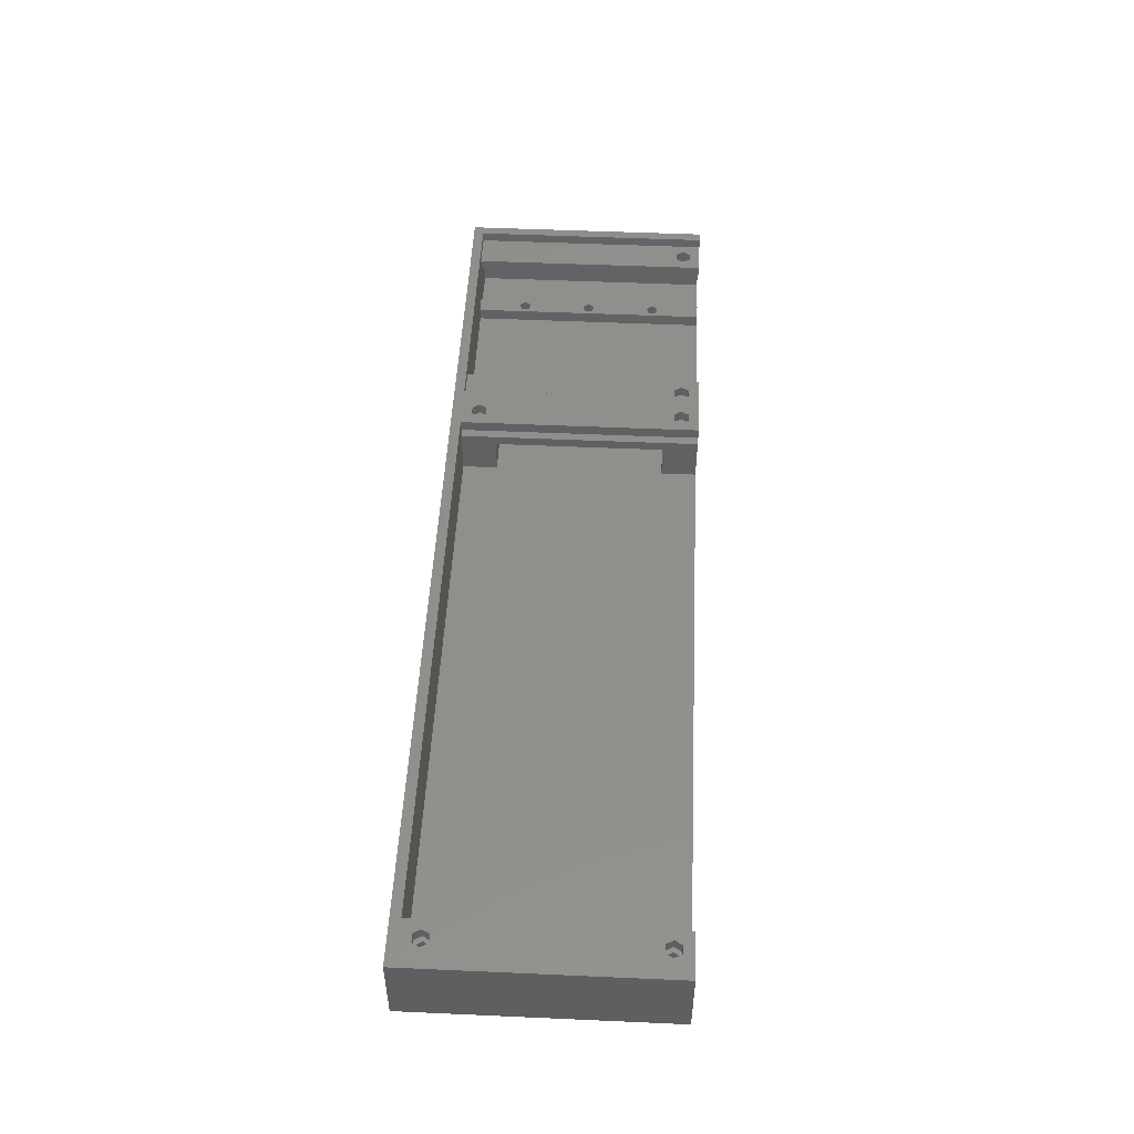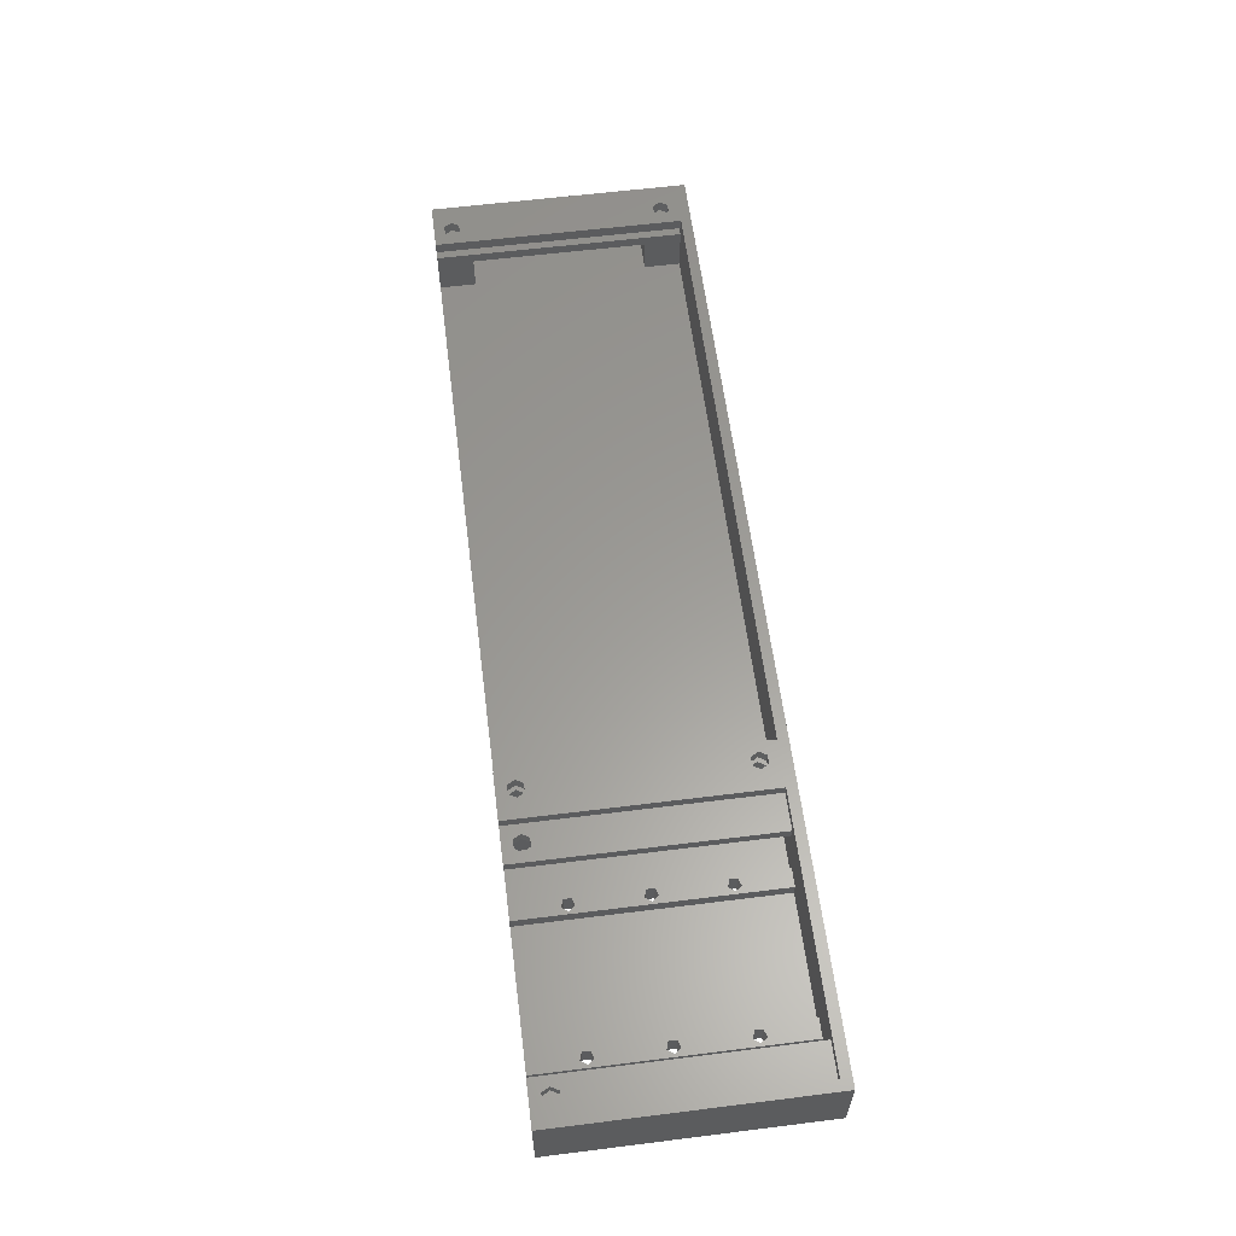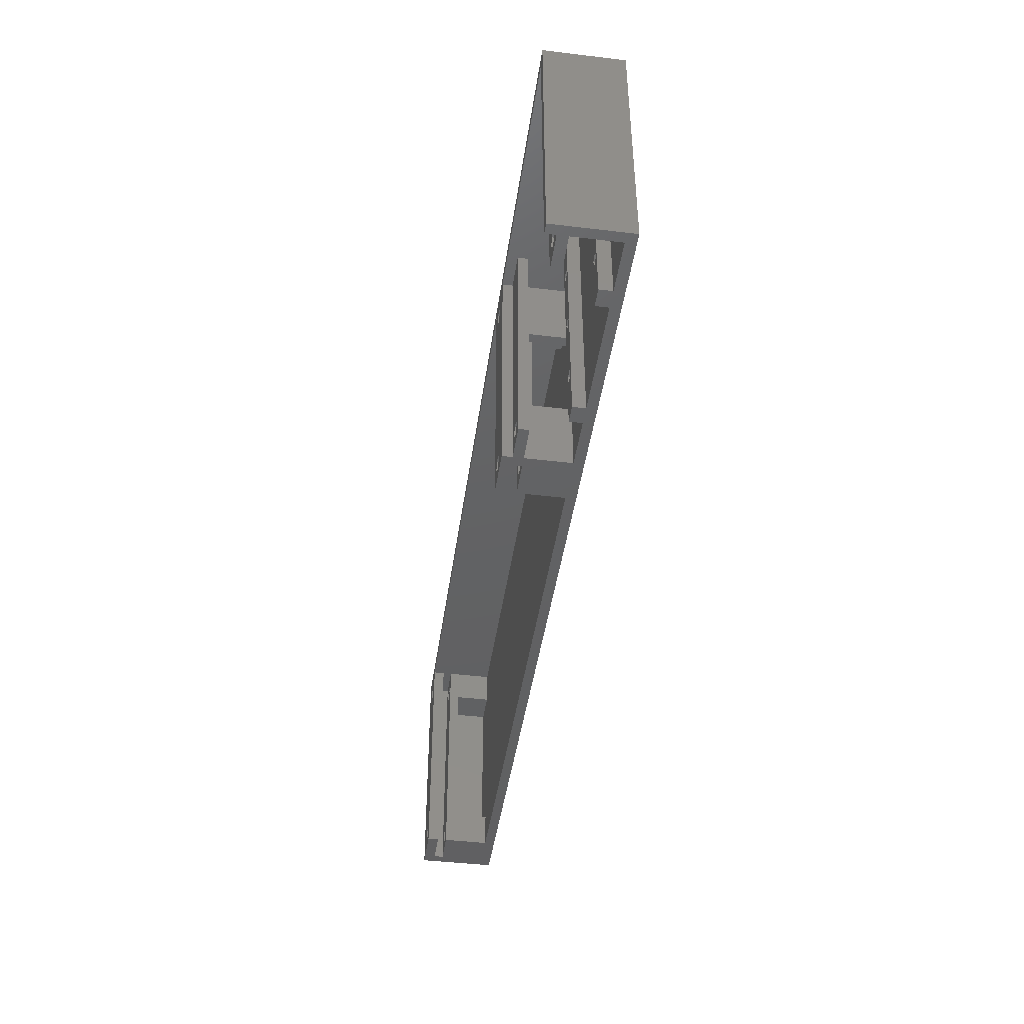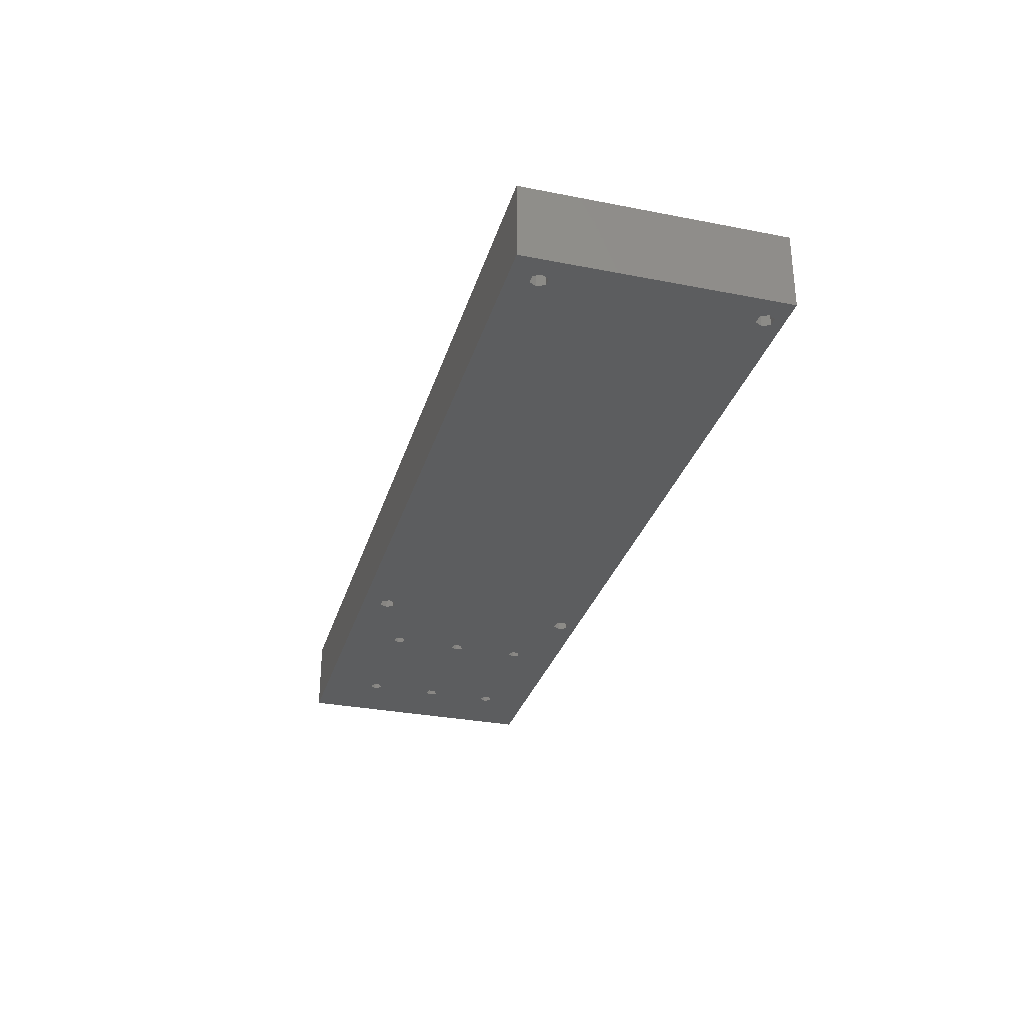
<metadata>
{"format":"stl","ext":"stl","renderer":"f3d","projection":"perspective","resolution":1024,"background":"white","views":[{"elev":49.6,"azim":-87.2,"up":"+Z"},{"elev":60.2,"azim":82.7,"up":"+Z"},{"elev":-43.7,"azim":82.0,"up":"+Y"},{"elev":-30.9,"azim":-105.7,"up":"+Z"}]}
</metadata>
<code>
# stl→obj: 281 verts, 632 faces
v 0 0 0
v 0 50.14 15
v 0 50.14 0
v 0 0 15
v 6.335 43.2 15
v 7.16 3.51 15
v 7.16 44.63 15
v 6.335 4.939 15
v 4.685 43.2 15
v 4.685 4.939 15
v 3.86 44.63 15
v 127.4 4.939 15
v 132.1 0 15
v 127.4 43.2 15
v 128.2 3.51 15
v 125.8 43.2 15
v 125.8 4.939 15
v 125 44.63 15
v 125 3.51 15
v 132.1 50.14 15
v 128.2 44.63 15
v 127.4 46.06 15
v 123.1 48.14 15
v 125.8 46.06 15
v 9.02 48.14 15
v 9.02 0 15
v 6.335 46.06 15
v 4.685 46.06 15
v 127.4 2.081 15
v 123.1 0 15
v 125.8 2.081 15
v 6.335 2.081 15
v 4.685 2.081 15
v 3.86 3.51 15
v 132.1 34.07 11
v 132.1 50.14 0
v 132.1 0 0
v 132.1 14.07 11
v 132.1 34.07 2
v 132.1 14.07 2
v 6.335 4.939 0
v 7.16 44.63 0
v 7.16 3.51 0
v 6.335 43.2 0
v 4.685 4.939 0
v 4.685 43.2 0
v 3.86 3.51 0
v 127.4 43.2 0
v 127.4 4.939 0
v 128.2 44.63 0
v 125.8 4.939 0
v 125.8 43.2 0
v 125 3.51 0
v 125 44.63 0
v 128.2 3.51 0
v 127.4 2.081 0
v 125.8 2.081 0
v 6.335 2.081 0
v 3.86 44.63 0
v 4.685 2.081 0
v 127.4 46.06 0
v 125.8 46.06 0
v 6.335 46.06 0
v 4.685 46.06 0
v 2 0 12.8
v 2 0 11
v 9.02 0 2
v 9.02 0 11
v 123.1 0 2
v 9.02 0 12.8
v 123.1 0 11
v 130.1 0 11
v 130.1 0 12.8
v 123.1 0 12.8
v 9.02 48.14 11
v 9.02 41.12 9
v 9.02 48.14 2
v 9.02 7.02 9
v 9.02 7.02 2
v 9.02 41.12 2
v 9.02 48.14 12.8
v 123.1 48.14 12.8
v 123.1 7.02 2
v 123.1 7.02 9
v 123.1 41.12 9
v 123.1 48.14 2
v 123.1 41.12 2
v 123.1 48.14 11
v 2 48.14 12.8
v 2 48.14 11
v 130.1 48.14 12.8
v 130.1 48.14 11
v 2 41.12 2
v 2 7.02 2
v 130.1 34.07 2
v 130.1 41.12 2
v 130.1 14.07 2
v 130.1 7.02 2
v 127.4 4.939 12.8
v 128.2 44.63 12.8
v 128.2 3.51 12.8
v 127.4 43.2 12.8
v 125.8 4.939 12.8
v 125.8 43.2 12.8
v 125 3.51 12.8
v 125 44.63 12.8
v 127.4 2.081 12.8
v 125.8 2.081 12.8
v 127.4 46.06 12.8
v 125.8 46.06 12.8
v 6.335 4.939 12.8
v 7.16 44.63 12.8
v 7.16 3.51 12.8
v 6.335 43.2 12.8
v 4.685 4.939 12.8
v 4.685 43.2 12.8
v 3.86 3.51 12.8
v 3.86 44.63 12.8
v 6.335 2.081 12.8
v 4.685 2.081 12.8
v 6.335 46.06 12.8
v 4.685 46.06 12.8
v 130.1 34.07 11
v 130.1 14.07 11
v 6.335 43.2 11
v 7.16 3.51 11
v 7.16 44.63 11
v 6.335 4.939 11
v 4.685 43.2 11
v 4.685 4.939 11
v 3.86 44.63 11
v 3.86 3.51 11
v 6.335 46.06 11
v 4.685 46.06 11
v 6.335 2.081 11
v 4.685 2.081 11
v 125.8 43.2 11
v 127.4 4.939 11
v 128.2 3.51 11
v 125.8 4.939 11
v 125 44.63 11
v 125 3.51 11
v 128.2 44.63 11
v 127.4 43.2 11
v 127.4 46.06 11
v 125.8 46.06 11
v 127.4 2.081 11
v 125.8 2.081 11
v 2 7.02 9
v 2 41.12 9
v 130.1 14.07 9
v 130.1 7.02 9
v 130.1 34.07 9
v 130.1 41.12 9
v 145.1 10 0
v 144.3 11.19 4.5
v 144.3 11.19 0
v 145.1 10 4.5
v 142.9 9.265 4.5
v 142.9 10.73 0
v 142.9 10.73 4.5
v 142.9 9.265 0
v 144.3 8.811 0
v 144.3 8.811 4.5
v 144.3 25.26 0
v 145.1 38.14 0
v 145.1 24.07 0
v 144.3 36.95 0
v 142.9 24.8 0
v 142.9 37.41 0
v 144.3 22.88 0
v 142.9 23.34 0
v 170.7 25.26 0
v 171.6 38.14 0
v 171.6 24.07 0
v 170.7 36.95 0
v 169.3 24.8 0
v 169.3 37.41 0
v 170.7 11.19 0
v 171.6 10 0
v 170.7 22.88 0
v 169.3 10.73 0
v 169.3 23.34 0
v 184.1 0 0
v 170.7 8.811 0
v 169.3 9.265 0
v 184.1 50.14 0
v 170.7 39.33 0
v 169.3 38.87 0
v 144.3 39.33 0
v 142.9 38.87 0
v 170.7 11.19 4.5
v 171.6 10 4.5
v 169.3 9.265 4.5
v 169.3 10.73 4.5
v 170.7 8.811 4.5
v 144.3 25.26 4.5
v 145.1 24.07 4.5
v 142.9 23.34 4.5
v 142.9 24.8 4.5
v 144.3 22.88 4.5
v 170.7 25.26 4.5
v 171.6 24.07 4.5
v 169.3 23.34 4.5
v 169.3 24.8 4.5
v 170.7 22.88 4.5
v 144.3 39.33 4.5
v 145.1 38.14 4.5
v 142.9 37.41 4.5
v 142.9 38.87 4.5
v 144.3 36.95 4.5
v 170.7 39.33 4.5
v 171.6 38.14 4.5
v 169.3 37.41 4.5
v 169.3 38.87 4.5
v 170.7 36.95 4.5
v 132.1 0 11
v 132.1 48.14 13
v 132.1 48.14 11
v 132.1 0 13
v 132.1 48.14 2
v 132.1 0 2
v 132.1 48.14 15
v 139.1 48.14 13
v 137.3 3.51 13
v 139.1 0 13
v 136.4 4.939 13
v 134.8 4.939 13
v 134 3.51 13
v 136.4 2.081 13
v 134.8 2.081 13
v 139.1 48.14 11
v 139.1 0 11
v 137.3 3.51 11
v 136.4 2.081 11
v 134.8 2.081 11
v 134 3.51 11
v 136.4 4.939 11
v 134.8 4.939 11
v 142.1 0 2
v 145.7 0 2
v 168.6 0 2
v 172.1 0 2
v 145.7 0 4.5
v 142.1 0 4.5
v 172.1 0 4.5
v 168.6 0 4.5
v 175.1 0 13
v 175.1 0 11
v 182.1 0 13
v 184.1 0 15
v 182.1 0 15
v 182.1 0 11
v 182.1 0 2
v 145.7 48.14 2
v 168.6 48.14 4.5
v 145.7 48.14 4.5
v 168.6 48.14 2
v 175.1 48.14 11
v 142.1 48.14 4.5
v 142.1 48.14 2
v 175.1 48.14 13
v 182.1 48.14 15
v 182.1 48.14 13
v 172.1 48.14 4.5
v 182.1 48.14 2
v 172.1 48.14 2
v 182.1 48.14 11
v 180.2 3.51 13
v 179.4 4.939 13
v 177.8 4.939 13
v 176.9 3.51 13
v 179.4 2.081 13
v 177.8 2.081 13
v 180.2 3.51 11
v 179.4 2.081 11
v 177.8 2.081 11
v 176.9 3.51 11
v 179.4 4.939 11
v 177.8 4.939 11
v 184.1 50.14 15
f 1 2 3
f 2 1 4
f 5 6 7
f 5 8 6
f 9 8 5
f 9 10 8
f 4 9 11
f 9 4 10
f 12 13 14
f 13 12 15
f 16 12 14
f 16 17 12
f 18 17 16
f 17 18 19
f 20 21 13
f 20 22 21
f 23 22 20
f 18 23 19
f 24 23 18
f 22 23 24
f 20 25 23
f 25 7 26
f 25 27 7
f 25 28 27
f 4 11 2
f 28 2 11
f 25 2 28
f 2 25 20
f 14 13 21
f 29 13 15
f 30 29 31
f 29 30 13
f 19 30 31
f 30 19 23
f 6 26 7
f 32 26 6
f 33 26 32
f 33 4 26
f 34 4 33
f 10 4 34
f 20 35 36
f 13 35 20
f 37 38 13
f 35 13 38
f 39 36 35
f 37 39 40
f 39 37 36
f 38 37 40
f 36 2 20
f 2 36 3
f 41 42 43
f 41 44 42
f 45 44 41
f 45 46 44
f 1 45 47
f 45 1 46
f 48 37 49
f 37 48 50
f 51 48 49
f 51 52 48
f 53 52 51
f 52 53 54
f 49 37 55
f 37 56 55
f 37 57 56
f 53 43 54
f 57 43 53
f 58 57 37
f 57 58 43
f 1 58 37
f 46 1 59
f 60 1 47
f 58 1 60
f 37 50 36
f 61 36 50
f 62 36 61
f 42 54 43
f 54 42 62
f 63 62 42
f 62 63 36
f 3 63 64
f 63 3 36
f 59 3 64
f 3 59 1
f 4 65 26
f 4 66 65
f 66 67 68
f 67 1 69
f 66 1 67
f 1 66 4
f 26 65 70
f 71 69 72
f 73 30 74
f 30 73 13
f 72 13 73
f 72 37 13
f 69 37 72
f 37 69 1
f 75 76 77
f 75 78 76
f 68 78 75
f 67 78 68
f 78 67 79
f 77 76 80
f 26 81 25
f 81 26 70
f 74 23 82
f 23 74 30
f 83 69 84
f 85 86 87
f 86 85 88
f 84 88 85
f 84 71 88
f 71 84 69
f 77 88 75
f 88 77 86
f 75 81 89
f 81 75 82
f 75 89 90
f 88 82 75
f 82 88 91
f 91 88 92
f 81 23 25
f 23 81 82
f 93 79 80
f 79 93 94
f 80 87 86
f 87 80 83
f 80 86 77
f 79 83 80
f 83 79 69
f 69 79 67
f 87 95 96
f 95 87 97
f 83 97 87
f 97 83 98
f 95 40 39
f 40 95 97
f 65 90 89
f 90 65 66
f 99 100 101
f 99 102 100
f 103 102 99
f 103 104 102
f 105 104 103
f 104 105 106
f 73 101 91
f 73 107 101
f 73 108 107
f 105 74 106
f 108 74 105
f 74 108 73
f 100 91 101
f 109 91 100
f 110 91 109
f 110 82 91
f 106 82 110
f 82 106 74
f 111 112 113
f 111 114 112
f 115 114 111
f 115 116 114
f 117 116 115
f 116 117 118
f 70 113 81
f 70 119 113
f 70 120 119
f 117 65 118
f 120 65 117
f 65 120 70
f 112 81 113
f 121 81 112
f 122 81 121
f 122 89 81
f 118 89 122
f 89 118 65
f 123 91 92
f 124 91 123
f 73 124 72
f 124 73 91
f 125 126 127
f 125 128 126
f 129 128 125
f 129 130 128
f 131 130 129
f 130 131 132
f 75 127 68
f 75 133 127
f 75 134 133
f 131 90 132
f 134 90 131
f 90 134 75
f 126 68 127
f 135 68 126
f 136 68 135
f 136 66 68
f 132 66 136
f 66 132 90
f 123 137 124
f 124 138 139
f 140 124 137
f 124 140 138
f 141 140 137
f 140 141 142
f 143 123 92
f 144 123 143
f 137 123 144
f 92 145 143
f 92 146 145
f 141 88 142
f 146 88 141
f 88 146 92
f 124 139 72
f 147 72 139
f 148 72 147
f 148 71 72
f 142 71 148
f 71 142 88
f 149 93 150
f 93 149 94
f 84 151 152
f 151 84 153
f 85 153 84
f 153 85 154
f 149 76 78
f 76 149 150
f 98 151 97
f 151 98 152
f 95 154 96
f 154 95 153
f 124 153 123
f 153 124 151
f 98 84 152
f 84 98 83
f 79 149 78
f 149 79 94
f 87 154 85
f 154 87 96
f 93 76 150
f 76 93 80
f 43 128 41
f 128 43 126
f 113 8 111
f 8 113 6
f 136 47 132
f 47 136 60
f 33 117 34
f 117 33 120
f 45 128 130
f 128 45 41
f 115 8 10
f 8 115 111
f 119 33 32
f 33 119 120
f 58 136 135
f 136 58 60
f 132 45 130
f 45 132 47
f 34 115 10
f 115 34 117
f 119 6 113
f 6 119 32
f 58 126 43
f 126 58 135
f 42 133 63
f 133 42 127
f 112 27 121
f 27 112 7
f 64 133 134
f 133 64 63
f 122 27 28
f 27 122 121
f 114 9 5
f 9 114 116
f 44 129 125
f 129 44 46
f 131 64 134
f 64 131 59
f 11 122 28
f 122 11 118
f 129 59 131
f 59 129 46
f 9 118 11
f 118 9 116
f 114 7 112
f 7 114 5
f 44 127 42
f 127 44 125
f 50 145 61
f 145 50 143
f 100 22 109
f 22 100 21
f 137 54 141
f 54 137 52
f 16 106 18
f 106 16 104
f 62 145 146
f 145 62 61
f 110 22 24
f 22 110 109
f 102 16 14
f 16 102 104
f 48 137 144
f 137 48 52
f 141 62 146
f 62 141 54
f 18 110 24
f 110 18 106
f 102 21 100
f 21 102 14
f 48 143 50
f 143 48 144
f 55 138 49
f 138 55 139
f 101 12 99
f 12 101 15
f 51 138 140
f 138 51 49
f 103 12 17
f 12 103 99
f 107 31 29
f 31 107 108
f 56 148 147
f 148 56 57
f 142 51 140
f 51 142 53
f 19 103 17
f 103 19 105
f 31 105 19
f 105 31 108
f 148 53 142
f 53 148 57
f 107 15 101
f 15 107 29
f 56 139 55
f 139 56 147
f 124 35 38
f 35 124 123
f 153 35 123
f 39 153 95
f 153 39 35
f 38 151 124
f 40 151 38
f 151 40 97
f 155 156 157
f 156 155 158
f 159 160 161
f 160 159 162
f 160 156 161
f 156 160 157
f 163 159 164
f 159 163 162
f 165 166 167
f 165 168 166
f 169 168 165
f 168 169 170
f 157 167 155
f 157 171 167
f 160 171 157
f 171 160 172
f 173 174 175
f 173 176 174
f 177 176 173
f 176 177 178
f 179 175 180
f 179 181 175
f 182 181 179
f 181 182 183
f 175 184 180
f 184 185 180
f 184 186 185
f 155 182 186
f 182 155 183
f 183 167 177
f 177 167 178
f 183 155 167
f 37 186 184
f 186 163 155
f 37 160 162
f 160 37 172
f 172 37 169
f 36 169 37
f 169 36 170
f 163 37 162
f 186 37 163
f 184 175 187
f 174 187 175
f 188 187 174
f 189 187 188
f 166 178 167
f 178 166 189
f 190 189 166
f 36 189 190
f 189 36 187
f 191 36 190
f 170 36 191
f 163 158 155
f 158 163 164
f 180 192 179
f 192 180 193
f 194 182 195
f 182 194 186
f 182 192 195
f 192 182 179
f 185 194 196
f 194 185 186
f 185 193 180
f 193 185 196
f 167 197 165
f 197 167 198
f 199 169 200
f 169 199 172
f 169 197 200
f 197 169 165
f 171 199 201
f 199 171 172
f 171 198 167
f 198 171 201
f 175 202 173
f 202 175 203
f 204 177 205
f 177 204 183
f 177 202 205
f 202 177 173
f 181 204 206
f 204 181 183
f 181 203 175
f 203 181 206
f 166 207 190
f 207 166 208
f 209 191 210
f 191 209 170
f 191 207 210
f 207 191 190
f 168 209 211
f 209 168 170
f 168 208 166
f 208 168 211
f 174 212 188
f 212 174 213
f 214 189 215
f 189 214 178
f 189 212 215
f 212 189 188
f 176 214 216
f 214 176 178
f 176 213 174
f 213 176 216
f 217 218 219
f 218 217 220
f 219 36 221
f 37 221 36
f 221 37 222
f 36 219 20
f 218 20 219
f 20 218 223
f 224 225 226
f 224 227 225
f 224 228 227
f 218 228 224
f 228 218 229
f 230 226 225
f 231 226 230
f 231 220 226
f 229 220 231
f 220 229 218
f 226 232 224
f 232 226 233
f 233 234 232
f 233 235 234
f 233 236 235
f 236 217 237
f 217 236 233
f 238 232 234
f 239 232 238
f 219 239 237
f 219 237 217
f 239 219 232
f 37 240 222
f 240 37 241
f 241 37 242
f 184 242 37
f 242 184 243
f 240 244 245
f 244 240 241
f 242 246 247
f 246 242 243
f 248 249 250
f 250 251 252
f 253 250 249
f 253 251 250
f 184 253 254
f 253 184 251
f 243 184 254
f 217 226 220
f 226 217 233
f 255 256 257
f 256 255 258
f 221 232 219
f 232 257 259
f 232 260 257
f 232 221 260
f 260 221 261
f 232 262 224
f 262 232 259
f 224 223 218
f 223 224 263
f 262 263 224
f 263 262 264
f 256 259 257
f 265 259 256
f 266 259 265
f 266 265 267
f 259 266 268
f 249 262 259
f 262 249 248
f 264 269 250
f 264 270 269
f 264 271 270
f 262 271 264
f 271 262 272
f 273 250 269
f 274 250 273
f 274 248 250
f 272 248 274
f 248 272 262
f 250 263 264
f 263 250 252
f 254 268 266
f 268 254 253
f 253 275 268
f 253 276 275
f 253 277 276
f 277 249 278
f 249 277 253
f 279 268 275
f 280 268 279
f 259 280 278
f 259 278 249
f 280 259 268
f 234 227 238
f 227 234 225
f 239 227 228
f 227 239 238
f 229 239 228
f 239 229 237
f 231 237 229
f 237 231 236
f 235 225 234
f 225 235 230
f 235 231 230
f 231 235 236
f 275 270 279
f 270 275 269
f 272 280 271
f 280 272 278
f 280 270 271
f 270 280 279
f 276 274 273
f 274 276 277
f 274 278 272
f 278 274 277
f 276 269 275
f 269 276 273
f 281 263 251
f 20 263 281
f 263 20 223
f 251 263 252
f 221 240 261
f 240 221 222
f 267 254 266
f 254 267 243
f 255 242 258
f 242 255 241
f 240 260 261
f 260 240 245
f 201 158 198
f 201 156 158
f 199 156 201
f 156 199 161
f 211 198 208
f 211 197 198
f 209 197 211
f 197 209 200
f 198 257 208
f 257 207 208
f 260 207 257
f 260 209 210
f 209 260 200
f 200 260 199
f 245 199 260
f 199 245 161
f 207 260 210
f 257 198 244
f 158 244 198
f 164 244 158
f 245 164 159
f 164 245 244
f 161 245 159
f 244 255 257
f 255 244 241
f 242 256 258
f 256 242 247
f 206 193 203
f 206 192 193
f 204 192 206
f 192 204 195
f 216 203 213
f 216 202 203
f 214 202 216
f 202 214 205
f 203 265 213
f 265 212 213
f 256 212 265
f 256 214 215
f 214 256 205
f 205 256 204
f 247 204 256
f 204 247 195
f 212 256 215
f 265 203 246
f 193 246 203
f 196 246 193
f 247 196 194
f 196 247 246
f 195 247 194
f 246 267 265
f 267 246 243
f 251 187 281
f 187 251 184
f 187 20 281
f 20 187 36

</code>
